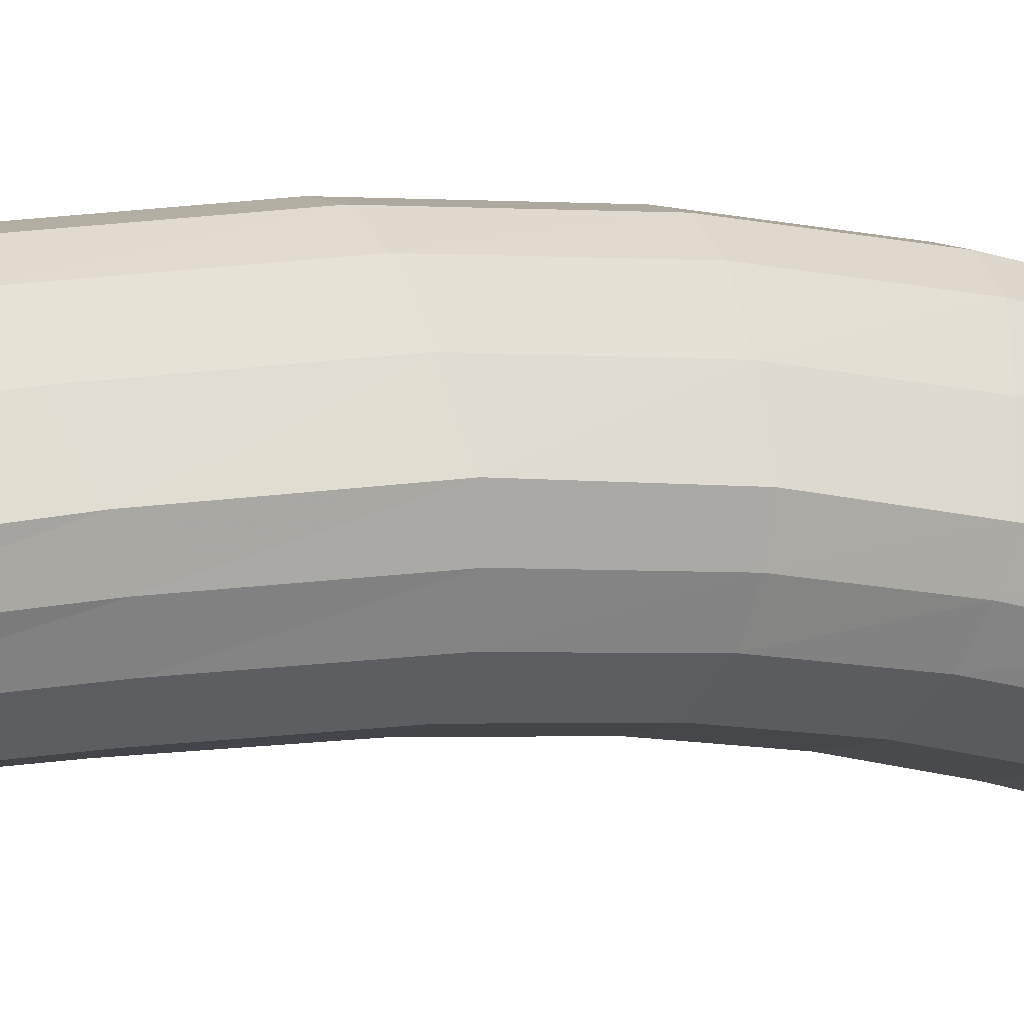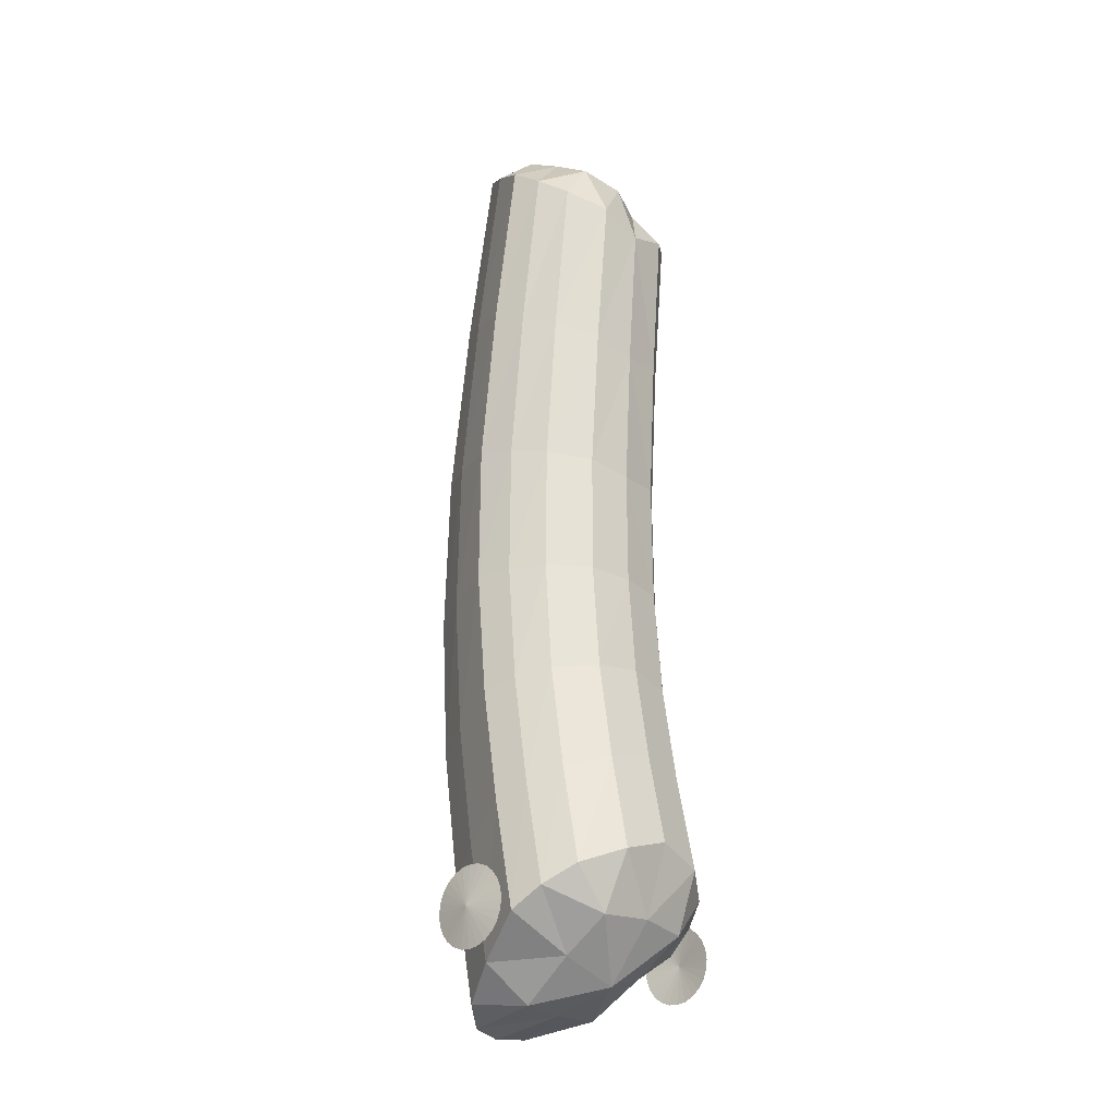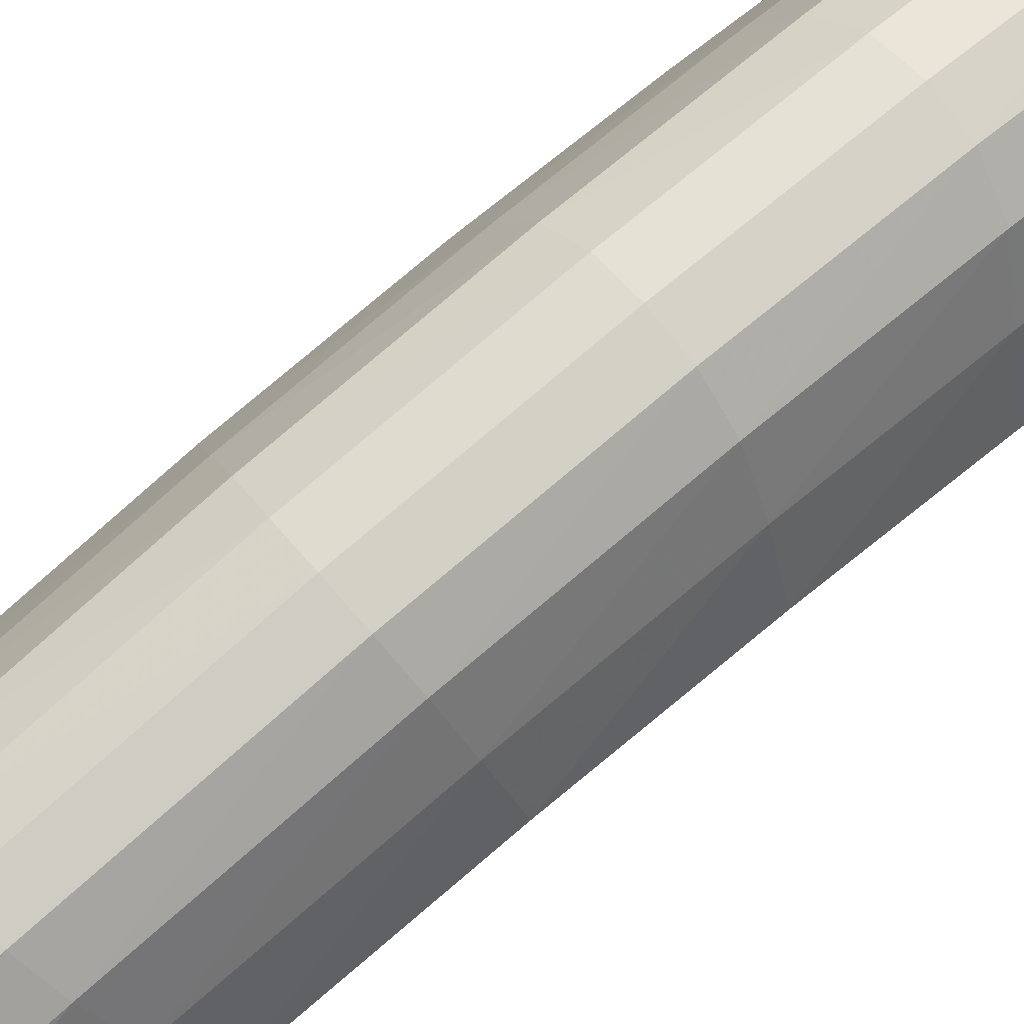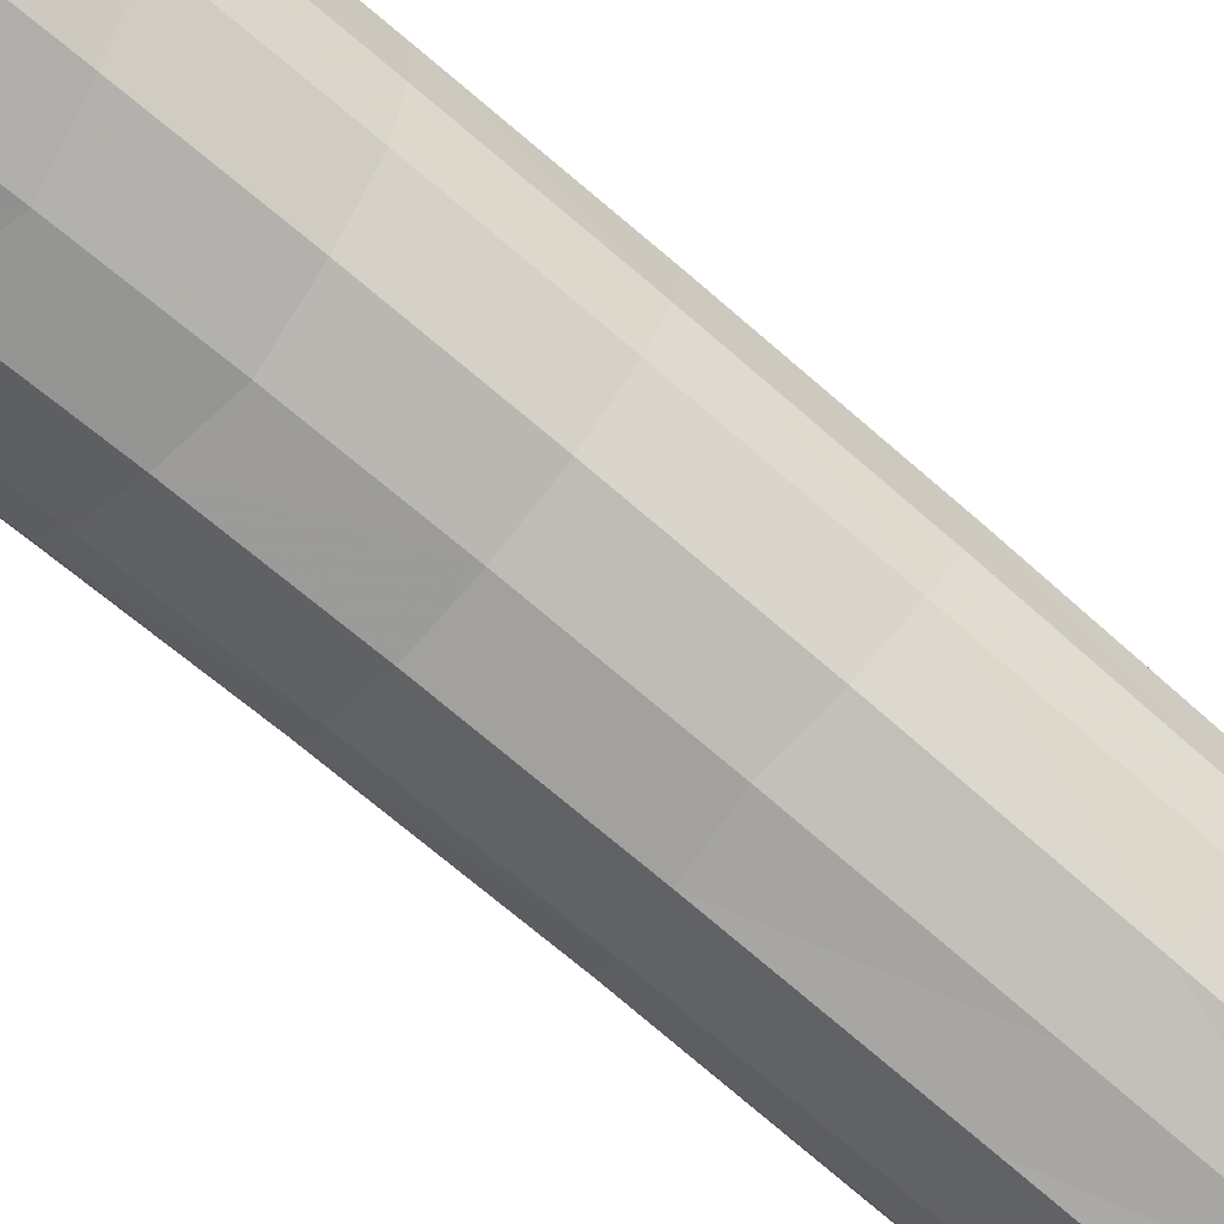
<metadata>
{"format":"obj","ext":"obj","renderer":"f3d","projection":"perspective","resolution":1024,"background":"white","views":[{"elev":-1.9,"azim":-122.2,"up":"+Z"},{"elev":-25.8,"azim":132.3,"up":"+Y"},{"elev":72.2,"azim":-130.7,"up":"+Z"},{"elev":-78.7,"azim":50.1,"up":"+Z"}]}
</metadata>
<code>
o bip.lwo
v -0.0001627 0.0906 0.0282
v -0.01738 0.09538 0.02033
v -0.03036 0.112 -0.005409
v -0.02343 0.1223 -0.02082
v -0.0001629 0.1309 -0.02891
v -0.0001627 0.1613 0.03992
v -0.0169 0.1634 0.03213
v -0.02963 0.1715 0.005534
v -0.02286 0.1755 -0.01156
v -0.0001629 0.179 -0.02056
v -0.0001627 0.2473 0.04088
v -0.01637 0.2461 0.03349
v -0.02884 0.2425 0.009145
v -0.02224 0.2394 -0.009167
v -0.0001629 0.2368 -0.01848
v -0.0001628 0.35 0.02596
v -0.01559 0.3378 0.0196
v -0.02766 0.3319 -0.001288
v -0.02127 0.3222 -0.01604
v -0.000163 0.3135 -0.02347
v 0.01705 0.09538 0.02033
v 0.03003 0.112 -0.005409
v 0.02311 0.1223 -0.02082
v 0.01657 0.1634 0.03213
v 0.02931 0.1715 0.005534
v 0.02254 0.1755 -0.01156
v 0.01605 0.2461 0.03349
v 0.02851 0.2425 0.009145
v 0.02191 0.2394 -0.009167
v 0.02734 0.3319 -0.001288
v 0.02095 0.3222 -0.01604
v 0.01526 0.3458 0.01973
v -0.0001629 0.346 -0.004675
v -0.0001628 0.09775 -0.0109
v -0.008992 0.1256 0.03308
v -0.02391 0.134 0.01511
v -0.02792 0.1447 -0.007802
v -0.013 0.1515 -0.02296
v -0.008732 0.2021 0.04066
v -0.02328 0.2035 0.02312
v -0.02723 0.2051 -0.0004405
v -0.01268 0.2056 -0.01692
v -0.008378 0.2968 0.03314
v -0.02244 0.2907 0.01759
v -0.02629 0.2825 -0.003678
v -0.01223 0.2765 -0.01918
v 0.008667 0.1256 0.03308
v 0.02358 0.134 0.01511
v 0.02759 0.1447 -0.007802
v 0.01268 0.1515 -0.02296
v 0.008406 0.2021 0.04066
v 0.02296 0.2035 0.02312
v 0.02691 0.2051 -0.0004408
v 0.01236 0.2056 -0.01692
v 0.008053 0.2968 0.03314
v 0.02211 0.2907 0.01759
v 0.02597 0.2825 -0.003678
v 0.01191 0.2765 -0.01918
v 0.01388 0.1114 -0.02123
v -0.01103 0.3485 0.01179
v 0.01071 0.3497 0.007951
v -0.01293 0.3329 -0.01185
v 0.0126 0.3341 -0.0157
v -0.01421 0.1114 -0.02123
v -0.01219 0.0938 0.005898
v 0.01187 0.0938 0.005898
v -0.008862 0.1617 0.03828
v -0.0001627 0.1249 0.03476
v -0.009123 0.09159 0.02647
v -0.01714 0.1284 0.02691
v -0.0236 0.167 0.02026
v -0.02422 0.1028 0.008804
v -0.02999 0.141 0.0004903
v -0.02758 0.1735 -0.00323
v -0.02826 0.1172 -0.01326
v -0.02315 0.1482 -0.01574
v -0.01284 0.1774 -0.01904
v -0.01316 0.1267 -0.02778
v -0.0001629 0.1544 -0.0243
v -0.008578 0.247 0.03927
v -0.0001627 0.202 0.04231
v -0.01665 0.2025 0.03464
v -0.02292 0.2445 0.0226
v -0.02927 0.2048 0.008867
v -0.02683 0.2409 -0.0003006
v -0.02258 0.2054 -0.009214
v -0.01249 0.2381 -0.01688
v -0.0001629 0.2059 -0.01857
v -0.008155 0.3491 0.02463
v -0.0001628 0.2974 0.03463
v -0.016 0.2947 0.02776
v -0.02191 0.3396 0.01034
v -0.02828 0.2858 0.005028
v -0.02569 0.3269 -0.008814
v -0.02178 0.2793 -0.01191
v -0.01194 0.3178 -0.02266
v -0.000163 0.2737 -0.02046
v 0.01681 0.1284 0.02691
v 0.008797 0.09159 0.02647
v 0.008537 0.1617 0.03828
v 0.02967 0.141 0.0004903
v 0.02389 0.1028 0.008804
v 0.02327 0.167 0.02026
v 0.02282 0.1482 -0.01574
v 0.02793 0.1172 -0.01326
v 0.02725 0.1735 -0.00323
v 0.01283 0.1267 -0.02778
v 0.01252 0.1774 -0.01904
v 0.01633 0.2025 0.03464
v 0.008253 0.247 0.03927
v 0.02894 0.2048 0.008867
v 0.02259 0.2445 0.0226
v 0.02225 0.2054 -0.009214
v 0.0265 0.2409 -0.000301
v 0.01216 0.2381 -0.01688
v 0.01568 0.2947 0.02776
v 0.007829 0.3491 0.02463
v 0.02796 0.2858 0.005027
v 0.02158 0.3396 0.01034
v 0.02146 0.2793 -0.01191
v 0.02537 0.3269 -0.008814
v 0.01162 0.3178 -0.02266
v -0.0001629 0.1125 -0.02288
v 0.0139 0.1033 -0.008847
v -0.01295 0.3415 -0.004442
v -0.0001629 0.3502 0.008614
v 0.01262 0.3415 -0.004443
v -0.000163 0.333 -0.01728
v -0.01423 0.1033 -0.008846
v -0.0001628 0.09333 0.00677
v -0.0402 0.112 -0.000225
v -0.03883 0.112 -0.01063
v -0.03883 0.1147 -0.01027
v -0.03883 0.1172 -0.009236
v -0.03883 0.1194 -0.007582
v -0.03883 0.121 -0.005427
v -0.03883 0.1221 -0.002918
v -0.03883 0.1224 -0.000225
v -0.03883 0.1221 0.002468
v -0.03883 0.121 0.004977
v -0.03883 0.1194 0.007132
v -0.03883 0.1172 0.008786
v -0.03883 0.1147 0.009825
v -0.03883 0.112 0.01018
v -0.03883 0.1093 0.009825
v -0.03883 0.1068 0.008786
v -0.03883 0.1046 0.007132
v -0.03883 0.103 0.004977
v -0.03883 0.1019 0.002468
v -0.03883 0.1016 -0.000225
v -0.03883 0.1019 -0.002918
v -0.03883 0.103 -0.005427
v -0.03883 0.1046 -0.007582
v -0.03883 0.1068 -0.009236
v -0.03883 0.1093 -0.01027
v -0.03481 0.112 -0.02032
v -0.03481 0.1172 -0.01964
v -0.03481 0.1221 -0.01763
v -0.03481 0.1262 -0.01444
v -0.03481 0.1294 -0.01027
v -0.03481 0.1314 -0.005427
v -0.03481 0.1321 -0.000225
v -0.03481 0.1314 0.004977
v -0.03481 0.1294 0.009825
v -0.03481 0.1262 0.01399
v -0.03481 0.1221 0.01718
v -0.03481 0.1172 0.01919
v -0.03481 0.112 0.01988
v -0.03481 0.1068 0.01919
v -0.03481 0.1019 0.01718
v -0.03481 0.09779 0.01399
v -0.03481 0.09459 0.009825
v -0.03481 0.09258 0.004977
v -0.03481 0.0919 -0.000225
v -0.03481 0.09258 -0.005427
v -0.03481 0.09459 -0.01027
v -0.03481 0.09779 -0.01444
v -0.03481 0.1019 -0.01763
v -0.03481 0.1068 -0.01964
v -0.02843 0.112 -0.02865
v -0.02843 0.1194 -0.02768
v -0.02843 0.1262 -0.02484
v -0.02843 0.1321 -0.02032
v -0.02843 0.1366 -0.01444
v -0.02843 0.1395 -0.007582
v -0.02843 0.1404 -0.000225
v -0.02843 0.1395 0.007132
v -0.02843 0.1366 0.01399
v -0.02843 0.1321 0.01988
v -0.02843 0.1262 0.02439
v -0.02843 0.1194 0.02723
v -0.02843 0.112 0.0282
v -0.02843 0.1046 0.02723
v -0.02843 0.09779 0.02439
v -0.02843 0.0919 0.01988
v -0.02843 0.08738 0.01399
v -0.02843 0.08454 0.007132
v -0.02843 0.08357 -0.000225
v -0.02843 0.08454 -0.007582
v -0.02843 0.08738 -0.01444
v -0.02843 0.0919 -0.02032
v -0.02843 0.09779 -0.02484
v -0.02843 0.1046 -0.02768
v -0.0201 0.112 -0.03504
v -0.0201 0.121 -0.03385
v -0.0201 0.1294 -0.03037
v -0.0201 0.1366 -0.02484
v -0.0201 0.1421 -0.01763
v -0.0201 0.1456 -0.009236
v -0.0201 0.1468 -0.000225
v -0.0201 0.1456 0.008786
v -0.0201 0.1421 0.01718
v -0.0201 0.1366 0.02439
v -0.0201 0.1294 0.02993
v -0.0201 0.121 0.0334
v -0.0201 0.112 0.03459
v -0.0201 0.103 0.0334
v -0.0201 0.09459 0.02993
v -0.0201 0.08738 0.02439
v -0.0201 0.08185 0.01718
v -0.0201 0.07837 0.008786
v -0.0201 0.07719 -0.000225
v -0.0201 0.07837 -0.009236
v -0.0201 0.08185 -0.01763
v -0.0201 0.08738 -0.02484
v -0.0201 0.09459 -0.03037
v -0.0201 0.103 -0.03385
v -0.0104 0.112 -0.03906
v -0.0104 0.1221 -0.03773
v -0.0104 0.1314 -0.03385
v -0.0104 0.1395 -0.02768
v -0.0104 0.1456 -0.01964
v -0.0104 0.1495 -0.01027
v -0.0104 0.1508 -0.000225
v -0.0104 0.1495 0.009825
v -0.0104 0.1456 0.01919
v -0.0104 0.1395 0.02723
v -0.0104 0.1314 0.0334
v -0.0104 0.1221 0.03728
v -0.0104 0.112 0.03861
v -0.0104 0.1019 0.03728
v -0.0104 0.09258 0.0334
v -0.0104 0.08454 0.02723
v -0.0104 0.07837 0.01919
v -0.0104 0.07449 0.009825
v -0.0104 0.07317 -0.000225
v -0.0104 0.07449 -0.01027
v -0.0104 0.07837 -0.01964
v -0.0104 0.08454 -0.02768
v -0.0104 0.09258 -0.03385
v -0.0104 0.1019 -0.03773
v 0 0.112 -0.04043
v 0 0.1224 -0.03906
v 0 0.1321 -0.03504
v 0 0.1404 -0.02865
v 0 0.1468 -0.02032
v 0 0.1508 -0.01063
v 0 0.1522 -0.000225
v 0 0.1508 0.01018
v 0 0.1468 0.01988
v 0 0.1404 0.0282
v 0 0.1321 0.03459
v 0 0.1224 0.03861
v 0 0.112 0.03997
v 0 0.1016 0.03861
v 0 0.0919 0.03459
v 0 0.08357 0.0282
v 0 0.07719 0.01988
v 0 0.07317 0.01018
v 0 0.0718 -0.000225
v 0 0.07317 -0.01063
v 0 0.07719 -0.02032
v 0 0.08357 -0.02865
v 0 0.0919 -0.03504
v 0 0.1016 -0.03906
v 0.0104 0.112 -0.03906
v 0.0104 0.1221 -0.03773
v 0.0104 0.1314 -0.03385
v 0.0104 0.1395 -0.02768
v 0.0104 0.1456 -0.01964
v 0.0104 0.1495 -0.01027
v 0.0104 0.1508 -0.000225
v 0.0104 0.1495 0.009825
v 0.0104 0.1456 0.01919
v 0.0104 0.1395 0.02723
v 0.0104 0.1314 0.0334
v 0.0104 0.1221 0.03728
v 0.0104 0.112 0.03861
v 0.0104 0.1019 0.03728
v 0.0104 0.09258 0.0334
v 0.0104 0.08454 0.02723
v 0.0104 0.07837 0.01919
v 0.0104 0.07449 0.009825
v 0.0104 0.07317 -0.000225
v 0.0104 0.07449 -0.01027
v 0.0104 0.07837 -0.01964
v 0.0104 0.08454 -0.02768
v 0.0104 0.09258 -0.03385
v 0.0104 0.1019 -0.03773
v 0.0201 0.112 -0.03504
v 0.0201 0.121 -0.03385
v 0.0201 0.1294 -0.03037
v 0.0201 0.1366 -0.02484
v 0.0201 0.1421 -0.01763
v 0.0201 0.1456 -0.009236
v 0.0201 0.1468 -0.000225
v 0.0201 0.1456 0.008786
v 0.0201 0.1421 0.01718
v 0.0201 0.1366 0.02439
v 0.0201 0.1294 0.02993
v 0.0201 0.121 0.0334
v 0.0201 0.112 0.03459
v 0.0201 0.103 0.0334
v 0.0201 0.09459 0.02993
v 0.0201 0.08738 0.02439
v 0.0201 0.08185 0.01718
v 0.0201 0.07837 0.008786
v 0.0201 0.07719 -0.000225
v 0.0201 0.07837 -0.009236
v 0.0201 0.08185 -0.01763
v 0.0201 0.08738 -0.02484
v 0.0201 0.09459 -0.03037
v 0.0201 0.103 -0.03385
v 0.02843 0.112 -0.02865
v 0.02843 0.1194 -0.02768
v 0.02843 0.1262 -0.02484
v 0.02843 0.1321 -0.02032
v 0.02843 0.1366 -0.01444
v 0.02843 0.1395 -0.007582
v 0.02843 0.1404 -0.000225
v 0.02843 0.1395 0.007132
v 0.02843 0.1366 0.01399
v 0.02843 0.1321 0.01988
v 0.02843 0.1262 0.02439
v 0.02843 0.1194 0.02723
v 0.02843 0.112 0.0282
v 0.02843 0.1046 0.02723
v 0.02843 0.09779 0.02439
v 0.02843 0.0919 0.01988
v 0.02843 0.08738 0.01399
v 0.02843 0.08454 0.007132
v 0.02843 0.08357 -0.000225
v 0.02843 0.08454 -0.007582
v 0.02843 0.08738 -0.01444
v 0.02843 0.0919 -0.02032
v 0.02843 0.09779 -0.02484
v 0.02843 0.1046 -0.02768
v 0.03481 0.112 -0.02032
v 0.03481 0.1172 -0.01964
v 0.03481 0.1221 -0.01763
v 0.03481 0.1262 -0.01444
v 0.03481 0.1294 -0.01027
v 0.03481 0.1314 -0.005427
v 0.03481 0.1321 -0.000225
v 0.03481 0.1314 0.004977
v 0.03481 0.1294 0.009825
v 0.03481 0.1262 0.01399
v 0.03481 0.1221 0.01718
v 0.03481 0.1172 0.01919
v 0.03481 0.112 0.01988
v 0.03481 0.1068 0.01919
v 0.03481 0.1019 0.01718
v 0.03481 0.09779 0.01399
v 0.03481 0.09459 0.009825
v 0.03481 0.09258 0.004977
v 0.03481 0.0919 -0.000225
v 0.03481 0.09258 -0.005427
v 0.03481 0.09459 -0.01027
v 0.03481 0.09779 -0.01444
v 0.03481 0.1019 -0.01763
v 0.03481 0.1068 -0.01964
v 0.03883 0.112 -0.01063
v 0.03883 0.1147 -0.01027
v 0.03883 0.1172 -0.009236
v 0.03883 0.1194 -0.007582
v 0.03883 0.121 -0.005427
v 0.03883 0.1221 -0.002918
v 0.03883 0.1224 -0.000225
v 0.03883 0.1221 0.002468
v 0.03883 0.121 0.004977
v 0.03883 0.1194 0.007132
v 0.03883 0.1172 0.008786
v 0.03883 0.1147 0.009825
v 0.03883 0.112 0.01018
v 0.03883 0.1093 0.009825
v 0.03883 0.1068 0.008786
v 0.03883 0.1046 0.007132
v 0.03883 0.103 0.004977
v 0.03883 0.1019 0.002468
v 0.03883 0.1016 -0.000225
v 0.03883 0.1019 -0.002918
v 0.03883 0.103 -0.005427
v 0.03883 0.1046 -0.007582
v 0.03883 0.1068 -0.009236
v 0.03883 0.1093 -0.01027
v 0.0402 0.112 -0.000225
f 67 7 35
f 70 35 7
f 6 67 68
f 35 68 67
f 69 1 35
f 68 35 1
f 2 69 70
f 35 70 69
f 71 8 36
f 73 36 8
f 7 71 70
f 36 70 71
f 72 2 36
f 70 36 2
f 3 72 73
f 36 73 72
f 74 9 37
f 76 37 9
f 8 74 73
f 37 73 74
f 75 3 37
f 73 37 3
f 4 75 76
f 37 76 75
f 77 10 38
f 79 38 10
f 9 77 76
f 38 76 77
f 78 4 38
f 76 38 4
f 5 78 79
f 38 79 78
f 80 12 39
f 82 39 12
f 11 80 81
f 39 81 80
f 67 6 39
f 81 39 6
f 7 67 82
f 39 82 67
f 83 13 40
f 84 40 13
f 12 83 82
f 40 82 83
f 71 7 40
f 82 40 7
f 8 71 84
f 40 84 71
f 85 14 41
f 86 41 14
f 13 85 84
f 41 84 85
f 74 8 41
f 84 41 8
f 9 74 86
f 41 86 74
f 87 15 42
f 88 42 15
f 14 87 86
f 42 86 87
f 77 9 42
f 86 42 9
f 10 77 88
f 42 88 77
f 89 17 43
f 91 43 17
f 16 89 90
f 43 90 89
f 80 11 43
f 90 43 11
f 12 80 91
f 43 91 80
f 92 18 44
f 93 44 18
f 17 92 91
f 44 91 92
f 83 12 44
f 91 44 12
f 13 83 93
f 44 93 83
f 94 19 45
f 95 45 19
f 18 94 93
f 45 93 94
f 85 13 45
f 93 45 13
f 14 85 95
f 45 95 85
f 96 20 46
f 97 46 20
f 19 96 95
f 46 95 96
f 87 14 46
f 95 46 14
f 15 87 97
f 46 97 87
f 98 24 47
f 100 47 24
f 21 98 99
f 47 99 98
f 68 1 47
f 99 47 1
f 6 68 100
f 47 100 68
f 101 25 48
f 103 48 25
f 22 101 102
f 48 102 101
f 98 21 48
f 102 48 21
f 24 98 103
f 48 103 98
f 104 26 49
f 106 49 26
f 23 104 105
f 49 105 104
f 101 22 49
f 105 49 22
f 25 101 106
f 49 106 101
f 79 10 50
f 108 50 10
f 5 79 107
f 50 107 79
f 104 23 50
f 107 50 23
f 26 104 108
f 50 108 104
f 109 27 51
f 110 51 27
f 24 109 100
f 51 100 109
f 81 6 51
f 100 51 6
f 11 81 110
f 51 110 81
f 111 28 52
f 112 52 28
f 25 111 103
f 52 103 111
f 109 24 52
f 103 52 24
f 27 109 112
f 52 112 109
f 113 29 53
f 114 53 29
f 26 113 106
f 53 106 113
f 111 25 53
f 106 53 25
f 28 111 114
f 53 114 111
f 88 15 54
f 115 54 15
f 10 88 108
f 54 108 88
f 113 26 54
f 108 54 26
f 29 113 115
f 54 115 113
f 116 32 55
f 117 55 32
f 27 116 110
f 55 110 116
f 90 11 55
f 110 55 11
f 16 90 117
f 55 117 90
f 118 30 56
f 119 56 30
f 28 118 112
f 56 112 118
f 116 27 56
f 112 56 27
f 32 116 119
f 56 119 116
f 120 31 57
f 121 57 31
f 29 120 114
f 57 114 120
f 118 28 57
f 114 57 28
f 30 118 121
f 57 121 118
f 97 20 58
f 122 58 20
f 15 97 115
f 58 115 97
f 120 29 58
f 115 58 29
f 31 120 122
f 58 122 120
f 107 23 59
f 105 59 23
f 5 107 123
f 59 123 107
f 124 34 59
f 123 59 34
f 22 124 105
f 59 105 124
f 125 18 60
f 92 60 18
f 33 125 126
f 60 126 125
f 89 16 60
f 126 60 16
f 17 89 92
f 60 92 89
f 117 32 61
f 119 61 32
f 16 117 126
f 61 126 117
f 127 33 61
f 126 61 33
f 30 127 119
f 61 119 127
f 94 18 62
f 125 62 18
f 19 94 96
f 62 96 94
f 128 20 62
f 96 62 20
f 33 128 125
f 62 125 128
f 128 33 63
f 127 63 33
f 20 128 122
f 63 122 128
f 121 31 63
f 122 63 31
f 30 121 127
f 63 127 121
f 75 4 64
f 78 64 4
f 3 75 129
f 64 129 75
f 123 34 64
f 129 64 34
f 5 123 78
f 64 78 123
f 69 2 65
f 72 65 2
f 1 69 130
f 65 130 69
f 129 34 65
f 130 65 34
f 3 129 72
f 65 72 129
f 130 34 66
f 124 66 34
f 1 130 99
f 66 99 130
f 102 21 66
f 99 66 21
f 22 102 124
f 66 124 102
f 133 132 131
f 134 133 131
f 135 134 131
f 136 135 131
f 137 136 131
f 138 137 131
f 139 138 131
f 140 139 131
f 141 140 131
f 142 141 131
f 143 142 131
f 143 131 144
f 144 131 145
f 145 131 146
f 146 131 147
f 147 131 148
f 148 131 149
f 149 131 150
f 131 151 150
f 131 152 151
f 131 153 152
f 131 154 153
f 131 155 154
f 131 132 155
f 372 373 396
f 373 374 396
f 374 375 396
f 375 376 396
f 376 377 396
f 377 378 396
f 378 379 396
f 379 380 396
f 380 381 396
f 381 382 396
f 382 383 396
f 396 383 384
f 396 384 385
f 396 385 386
f 396 386 387
f 396 387 388
f 396 388 389
f 396 389 390
f 391 396 390
f 392 396 391
f 393 396 392
f 394 396 393
f 395 396 394
f 372 396 395

</code>
